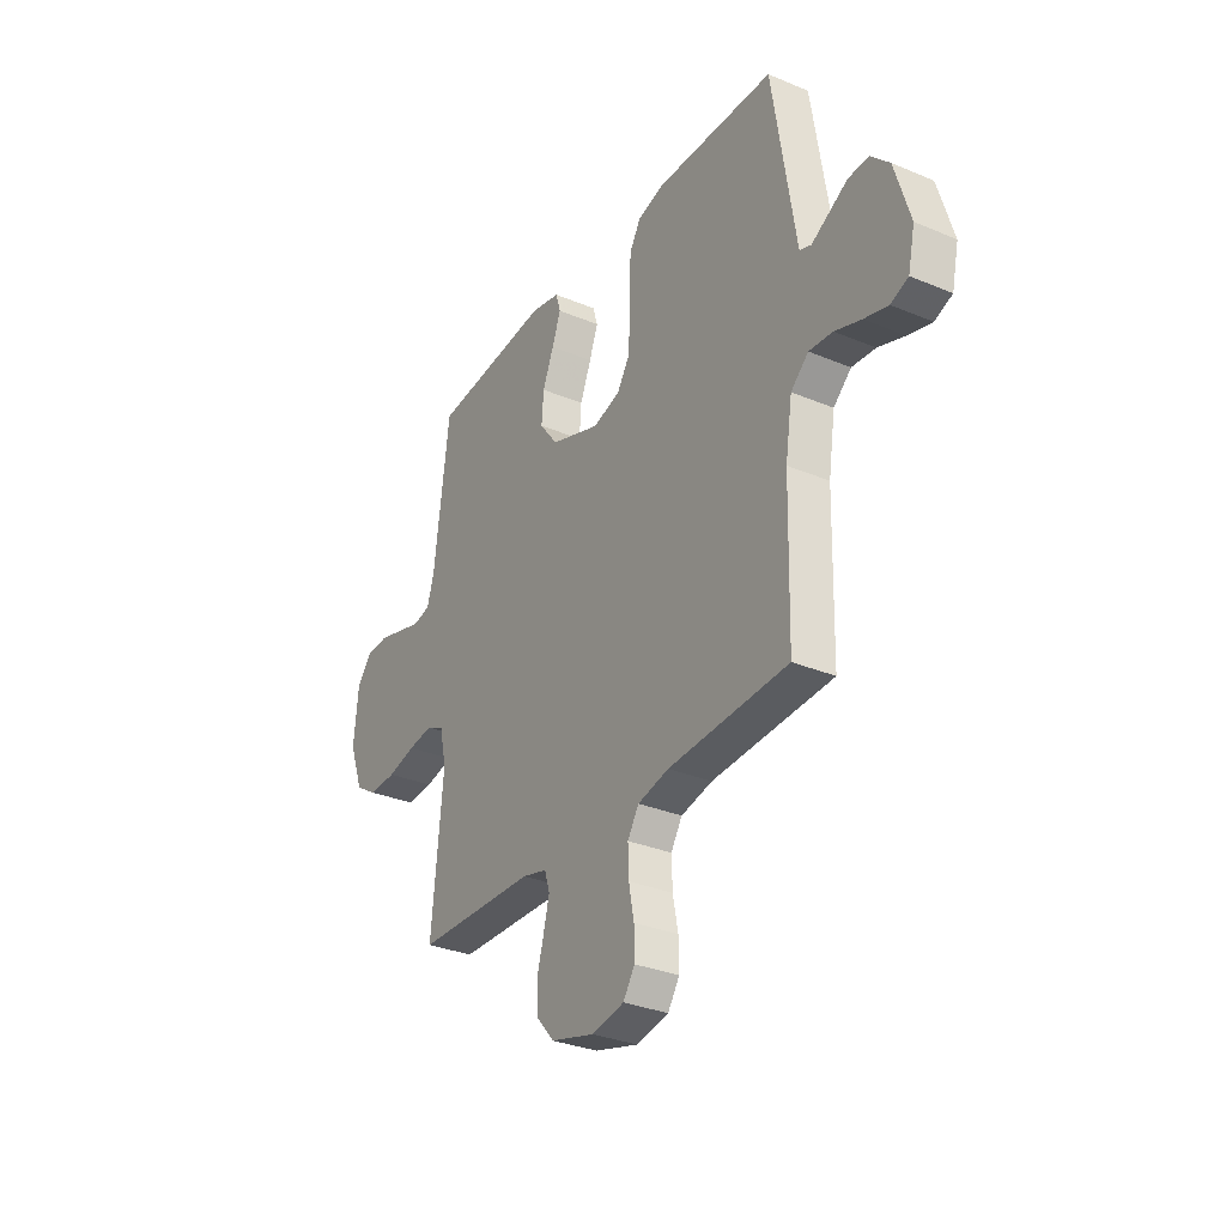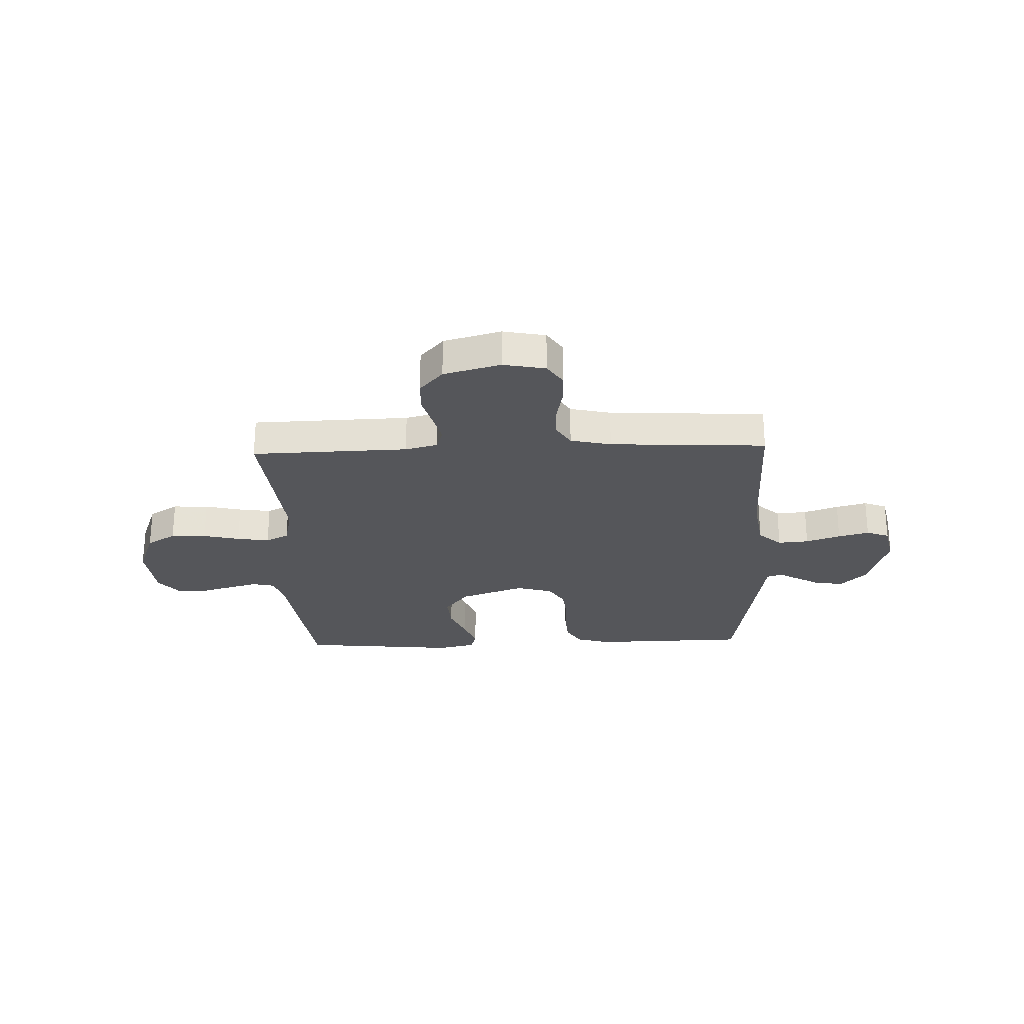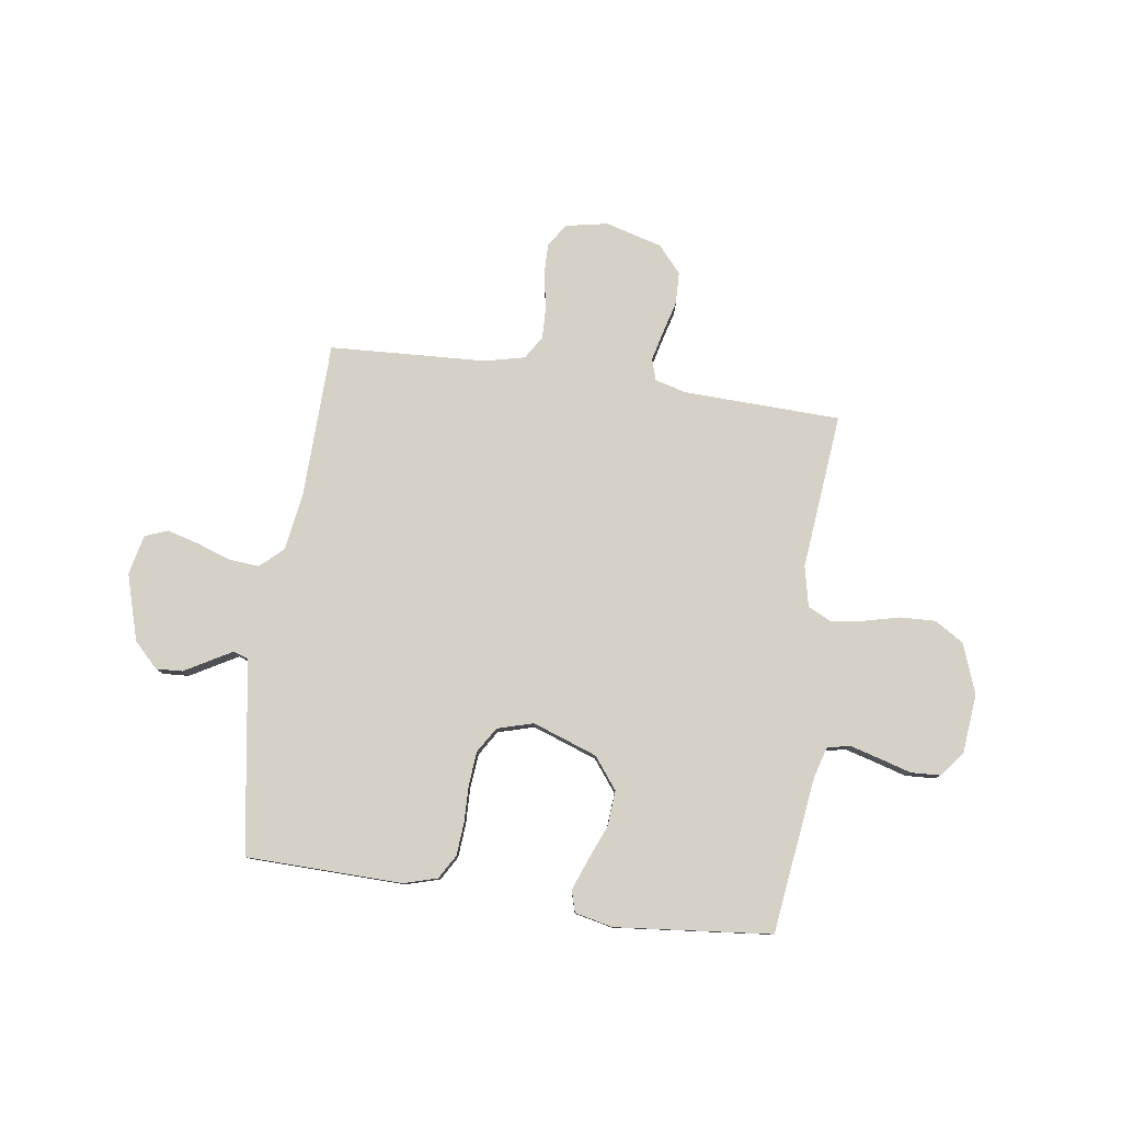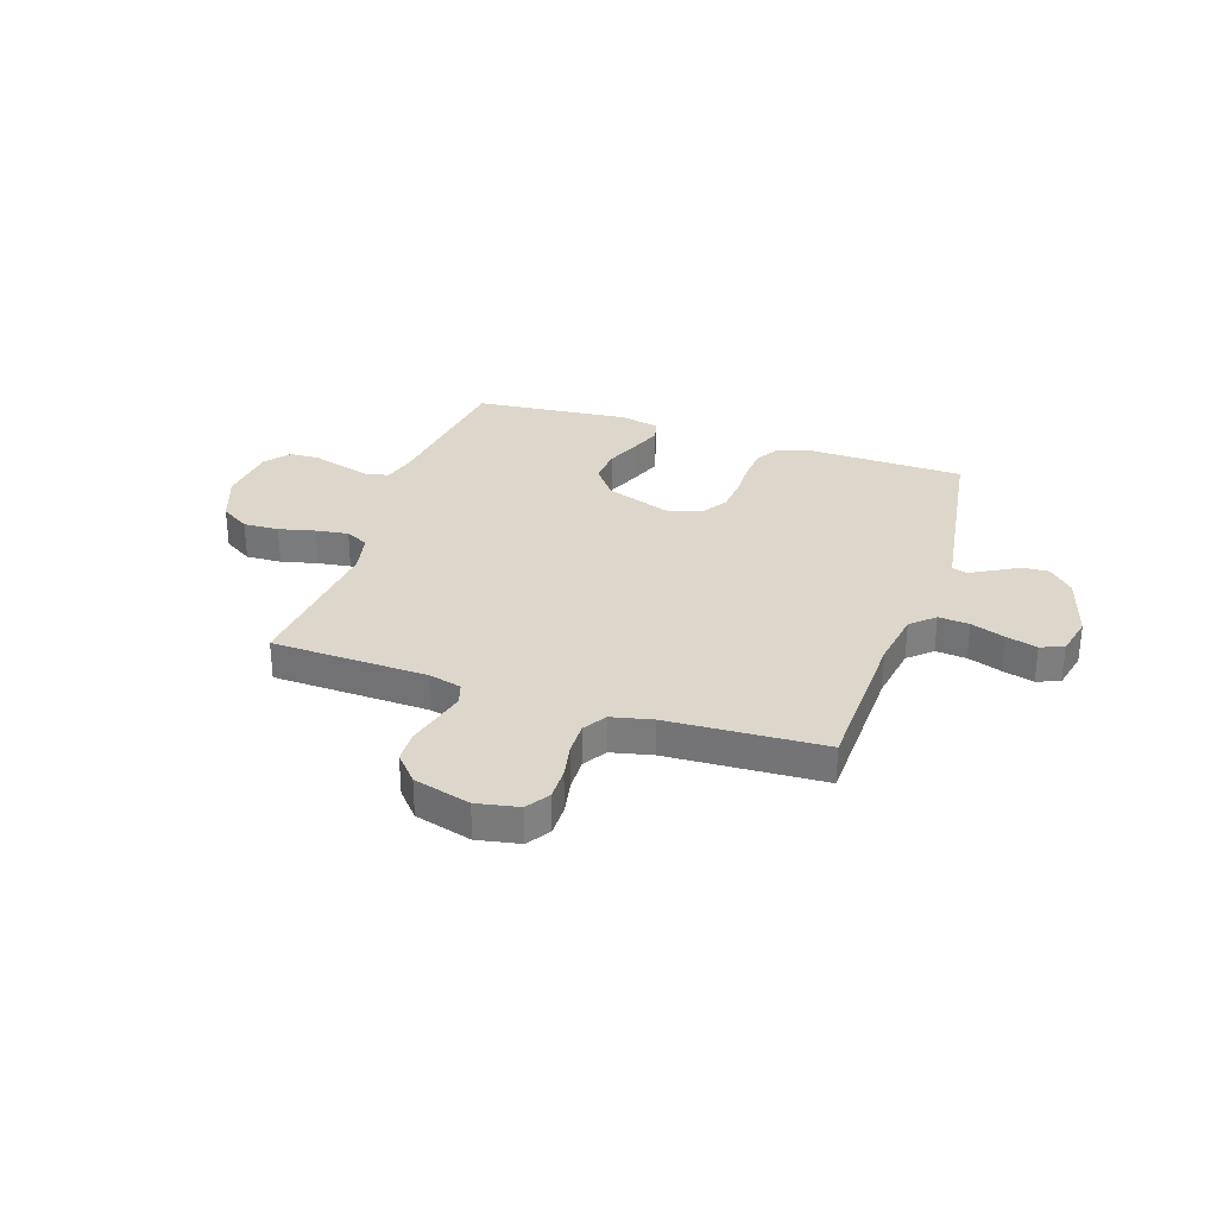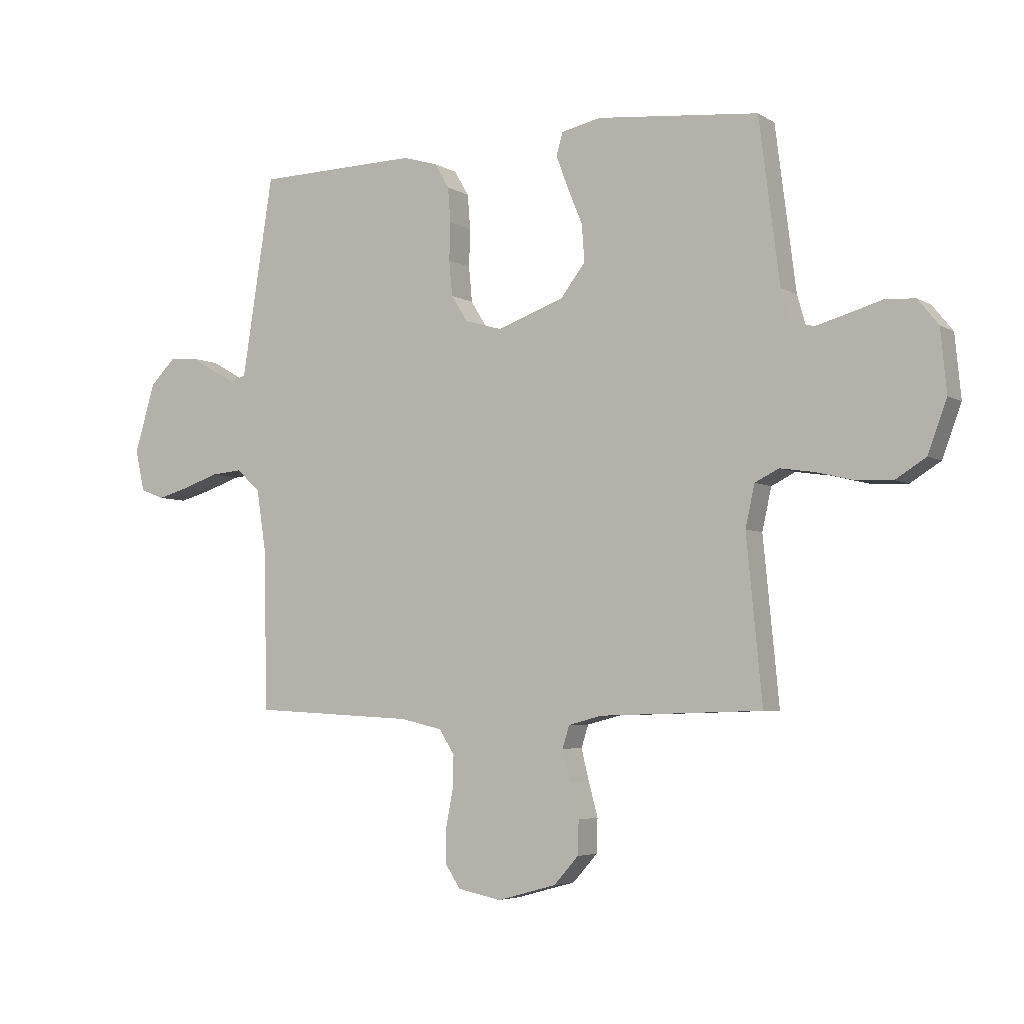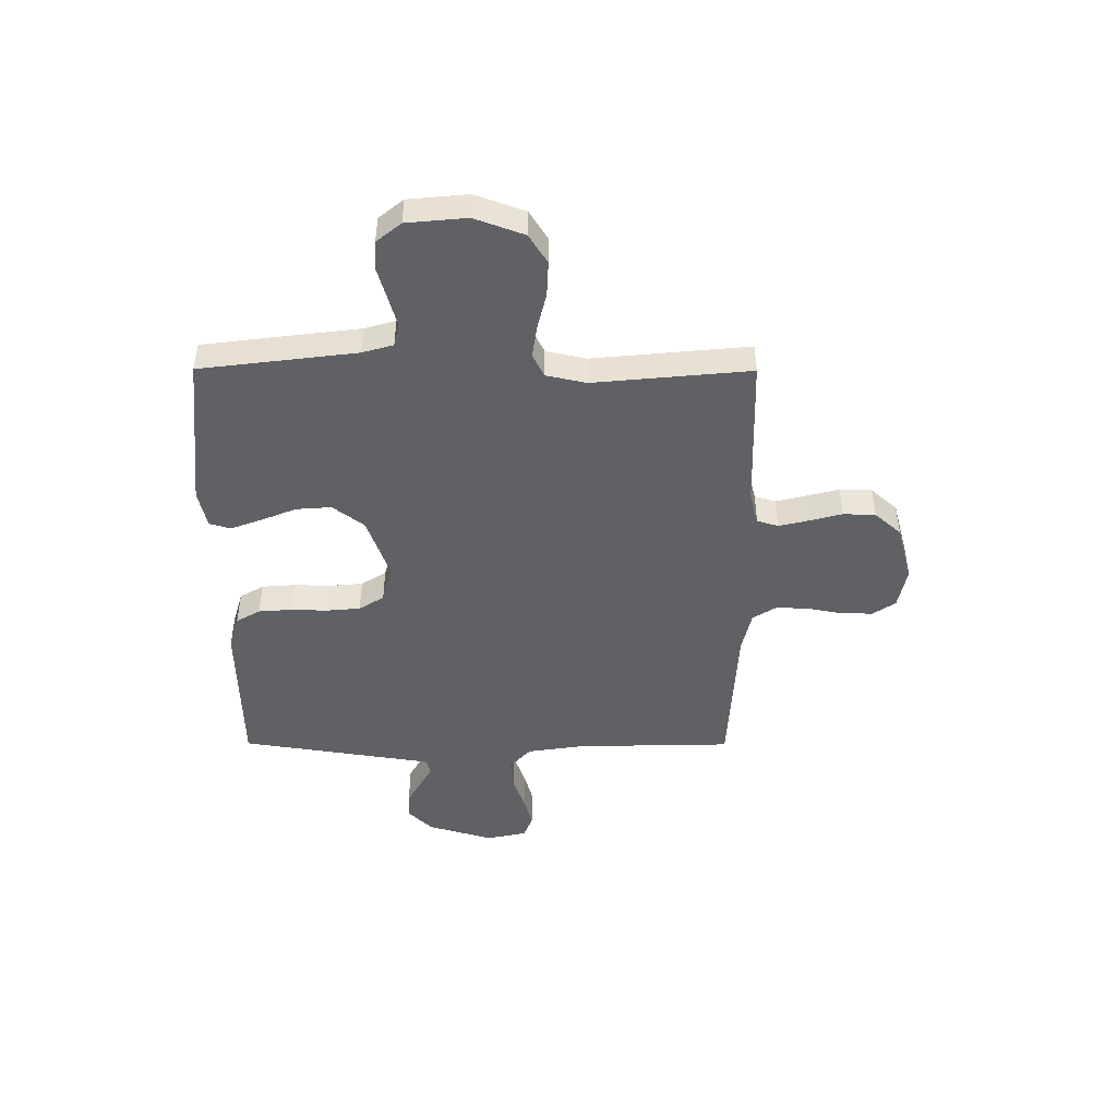
<metadata>
{"format":"obj","ext":"obj","renderer":"f3d","projection":"perspective","resolution":1024,"background":"white","views":[{"elev":-31.5,"azim":-120.7,"up":"+Z"},{"elev":-25.9,"azim":-178.0,"up":"+Y"},{"elev":79.5,"azim":8.2,"up":"+Y"},{"elev":30.7,"azim":-161.4,"up":"+Y"},{"elev":-4.7,"azim":29.6,"up":"+Z"},{"elev":-46.4,"azim":89.8,"up":"+Y"}]}
</metadata>
<code>
v 0.5 0.07 -0.5
v 0.2 0.07 -0.509
v 0.138 0.07 -0.525
v 0.125 0.07 -0.566
v 0.139 0.07 -0.623
v 0.156 0.07 -0.686
v 0.154 0.07 -0.748
v 0.109 0.07 -0.799
v 0 0.07 -0.829
v -0.081 0.07 -0.813
v -0.11 0.07 -0.769
v -0.109 0.07 -0.708
v -0.096 0.07 -0.641
v -0.094 0.07 -0.579
v -0.122 0.07 -0.534
v -0.2 0.07 -0.516
v -0.5 0.07 -0.5
v -0.507 0.07 -0.2
v -0.524 0.07 -0.09
v -0.568 0.07 -0.05
v -0.627 0.07 -0.055
v -0.693 0.07 -0.078
v -0.752 0.07 -0.094
v -0.796 0.07 -0.077
v -0.813 0.07 0
v -0.775 0.07 0.127
v -0.728 0.07 0.174
v -0.677 0.07 0.171
v -0.628 0.07 0.143
v -0.587 0.07 0.12
v -0.558 0.07 0.13
v -0.547 0.07 0.2
v -0.5 0.07 0.5
v -0.2 0.07 0.506
v -0.135 0.07 0.487
v -0.108 0.07 0.441
v -0.103 0.07 0.377
v -0.105 0.07 0.307
v -0.099 0.07 0.242
v -0.069 0.07 0.194
v 0 0.07 0.174
v 0.124 0.07 0.218
v 0.17 0.07 0.278
v 0.165 0.07 0.346
v 0.137 0.07 0.414
v 0.115 0.07 0.473
v 0.127 0.07 0.514
v 0.2 0.07 0.53
v 0.5 0.07 0.5
v 0.538 0.07 0.2
v 0.555 0.07 0.141
v 0.598 0.07 0.131
v 0.656 0.07 0.147
v 0.718 0.07 0.165
v 0.774 0.07 0.162
v 0.812 0.07 0.115
v 0.823 0.07 0
v 0.788 0.07 -0.095
v 0.732 0.07 -0.13
v 0.664 0.07 -0.127
v 0.594 0.07 -0.11
v 0.532 0.07 -0.101
v 0.488 0.07 -0.123
v 0.471 0.07 -0.2
v 0.5 0 -0.5
v 0.2 0 -0.509
v 0.138 0 -0.525
v 0.125 0 -0.566
v 0.139 0 -0.623
v 0.156 0 -0.686
v 0.154 0 -0.748
v 0.109 0 -0.799
v 0 0 -0.829
v -0.081 0 -0.813
v -0.11 0 -0.769
v -0.109 0 -0.708
v -0.096 0 -0.641
v -0.094 0 -0.579
v -0.122 0 -0.534
v -0.2 0 -0.516
v -0.5 0 -0.5
v -0.507 0 -0.2
v -0.524 0 -0.09
v -0.568 0 -0.05
v -0.627 0 -0.055
v -0.693 0 -0.078
v -0.752 0 -0.094
v -0.796 0 -0.077
v -0.813 0 0
v -0.775 0 0.127
v -0.728 0 0.174
v -0.677 0 0.171
v -0.628 0 0.143
v -0.587 0 0.12
v -0.558 0 0.13
v -0.547 0 0.2
v -0.5 0 0.5
v -0.2 0 0.506
v -0.135 0 0.487
v -0.108 0 0.441
v -0.103 0 0.377
v -0.105 0 0.307
v -0.099 0 0.242
v -0.069 0 0.194
v 0 0 0.174
v 0.124 0 0.218
v 0.17 0 0.278
v 0.165 0 0.346
v 0.137 0 0.414
v 0.115 0 0.473
v 0.127 0 0.514
v 0.2 0 0.53
v 0.5 0 0.5
v 0.538 0 0.2
v 0.555 0 0.141
v 0.598 0 0.131
v 0.656 0 0.147
v 0.718 0 0.165
v 0.774 0 0.162
v 0.812 0 0.115
v 0.823 0 0
v 0.788 0 -0.095
v 0.732 0 -0.13
v 0.664 0 -0.127
v 0.594 0 -0.11
v 0.532 0 -0.101
v 0.488 0 -0.123
v 0.471 0 -0.2
f 58 59 60 61
f 58 61 62
f 57 58 62
f 56 57 62
f 53 54 55 56
f 52 53 56 62
f 51 52 62 63
f 47 48 49 50
f 47 50 51 63
f 44 45 46 47
f 35 36 37 38
f 35 38 39
f 32 33 34 35
f 31 32 35 39
f 30 31 39 40
f 26 27 28 29
f 26 29 30
f 25 26 30
f 21 22 23 24
f 21 24 25 30
f 16 17 18
f 15 16 18 19
f 10 11 12 13
f 10 13 14
f 9 10 14
f 8 9 14
f 5 6 7 8
f 4 5 8 14
f 3 4 14 15
f 64 1 2
f 44 47 63 64
f 43 44 64
f 42 43 64 2
f 41 42 2 3
f 20 21 30 40
f 19 20 40 41
f 3 15 19 41
f 125 124 123 122
f 126 125 122
f 126 122 121
f 126 121 120
f 120 119 118 117
f 126 120 117 116
f 127 126 116 115
f 114 113 112 111
f 127 115 114 111
f 111 110 109 108
f 102 101 100 99
f 103 102 99
f 99 98 97 96
f 103 99 96 95
f 104 103 95 94
f 93 92 91 90
f 94 93 90
f 94 90 89
f 88 87 86 85
f 94 89 88 85
f 82 81 80
f 83 82 80 79
f 77 76 75 74
f 78 77 74
f 78 74 73
f 78 73 72
f 72 71 70 69
f 78 72 69 68
f 79 78 68 67
f 66 65 128
f 128 127 111 108
f 128 108 107
f 66 128 107 106
f 67 66 106 105
f 104 94 85 84
f 105 104 84 83
f 105 83 79 67
f 1 65 66 2
f 2 66 67 3
f 3 67 68 4
f 4 68 69 5
f 5 69 70 6
f 6 70 71 7
f 7 71 72 8
f 8 72 73 9
f 9 73 74 10
f 10 74 75 11
f 11 75 76 12
f 12 76 77 13
f 13 77 78 14
f 14 78 79 15
f 15 79 80 16
f 16 80 81 17
f 17 81 82 18
f 18 82 83 19
f 19 83 84 20
f 20 84 85 21
f 21 85 86 22
f 22 86 87 23
f 23 87 88 24
f 24 88 89 25
f 25 89 90 26
f 26 90 91 27
f 27 91 92 28
f 28 92 93 29
f 29 93 94 30
f 30 94 95 31
f 31 95 96 32
f 32 96 97 33
f 33 97 98 34
f 34 98 99 35
f 35 99 100 36
f 36 100 101 37
f 37 101 102 38
f 38 102 103 39
f 39 103 104 40
f 40 104 105 41
f 41 105 106 42
f 42 106 107 43
f 43 107 108 44
f 44 108 109 45
f 45 109 110 46
f 46 110 111 47
f 47 111 112 48
f 48 112 113 49
f 49 113 114 50
f 50 114 115 51
f 51 115 116 52
f 52 116 117 53
f 53 117 118 54
f 54 118 119 55
f 55 119 120 56
f 56 120 121 57
f 57 121 122 58
f 58 122 123 59
f 59 123 124 60
f 60 124 125 61
f 61 125 126 62
f 62 126 127 63
f 63 127 128 64
f 64 128 65 1

</code>
